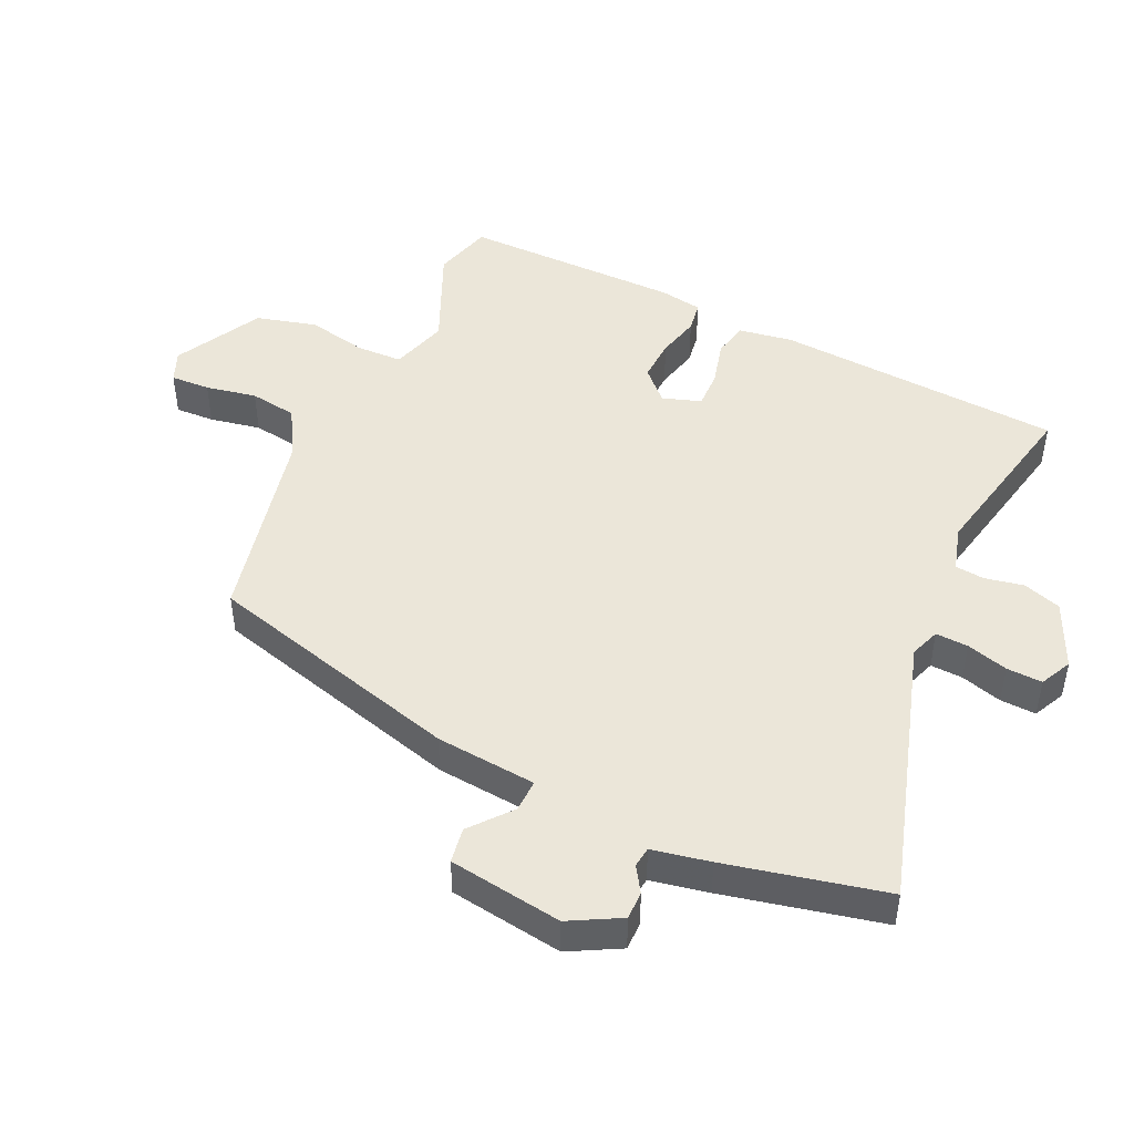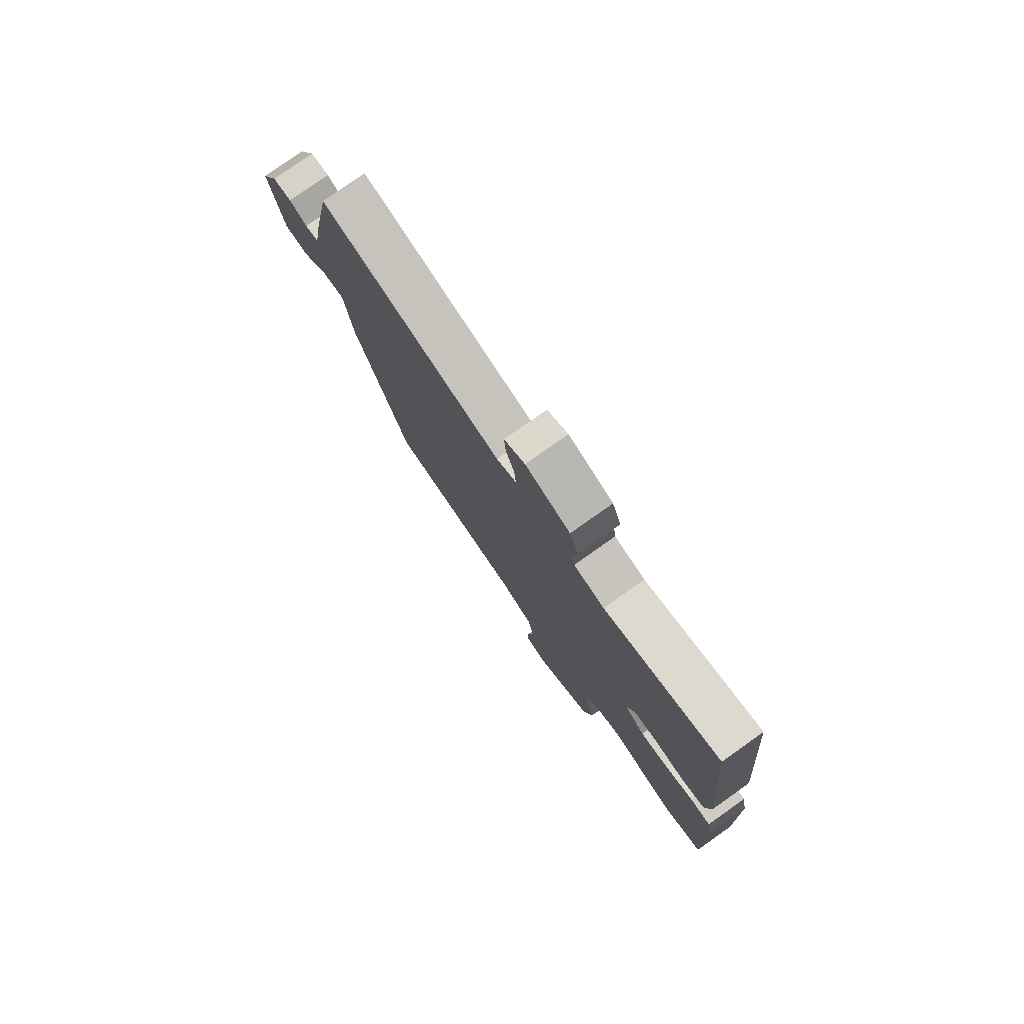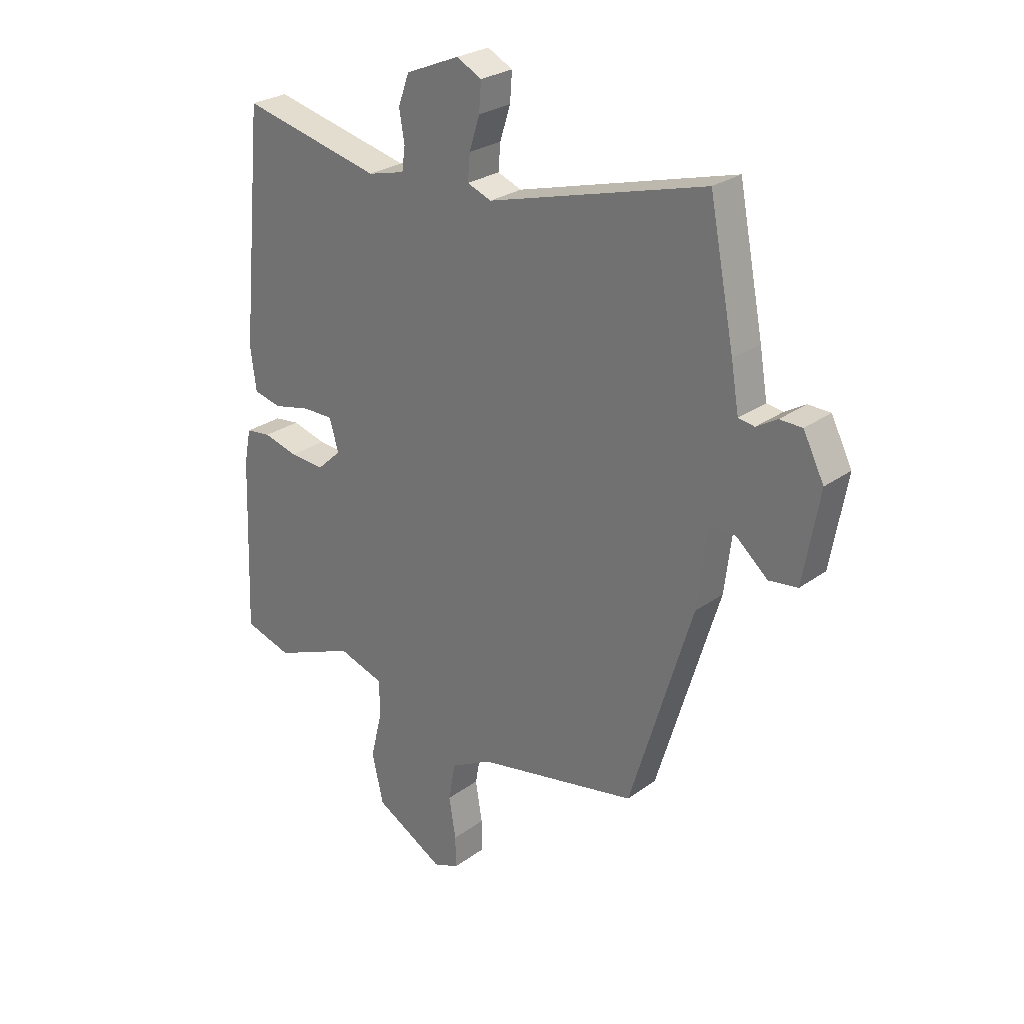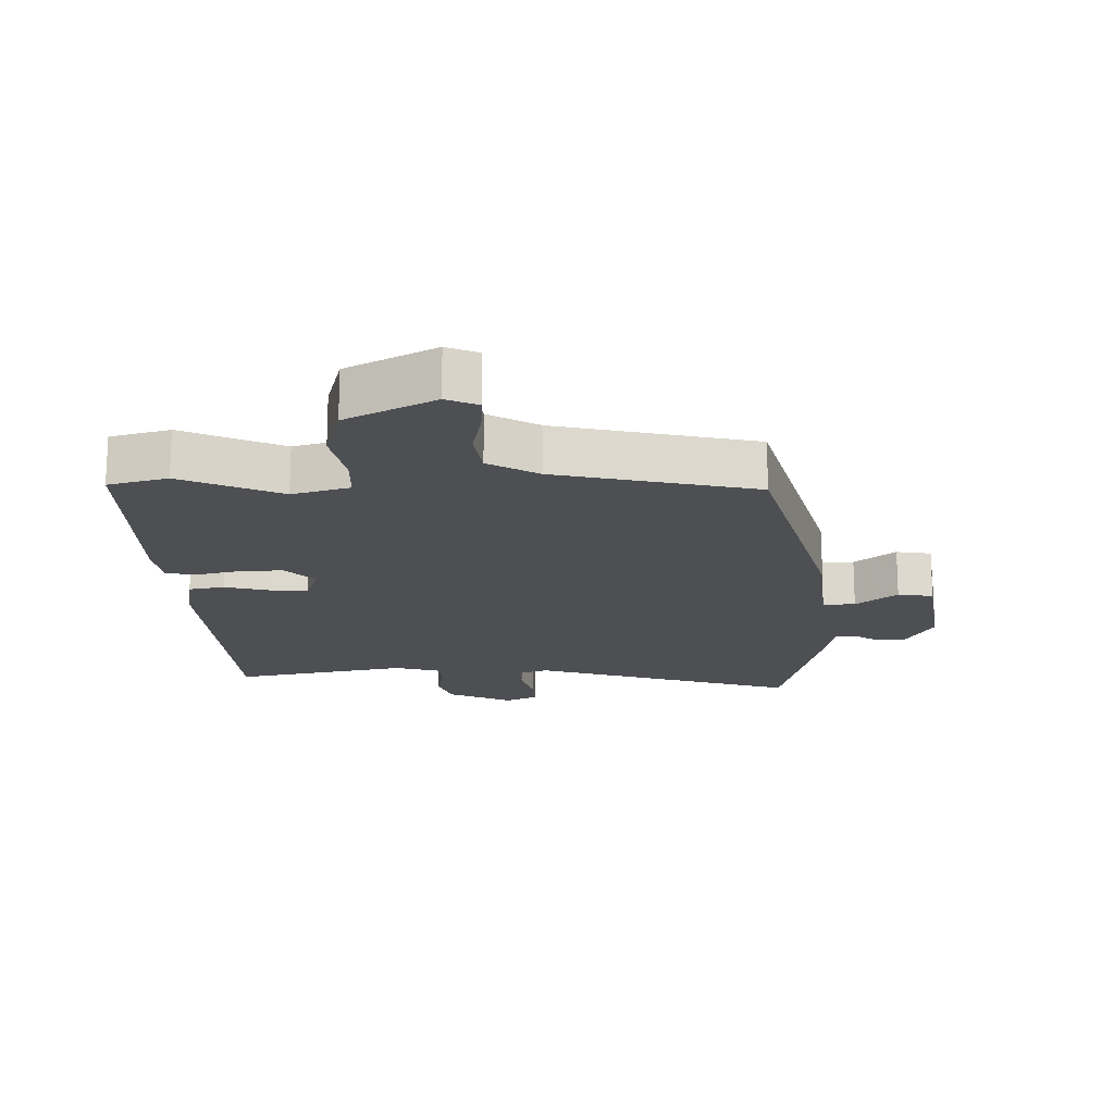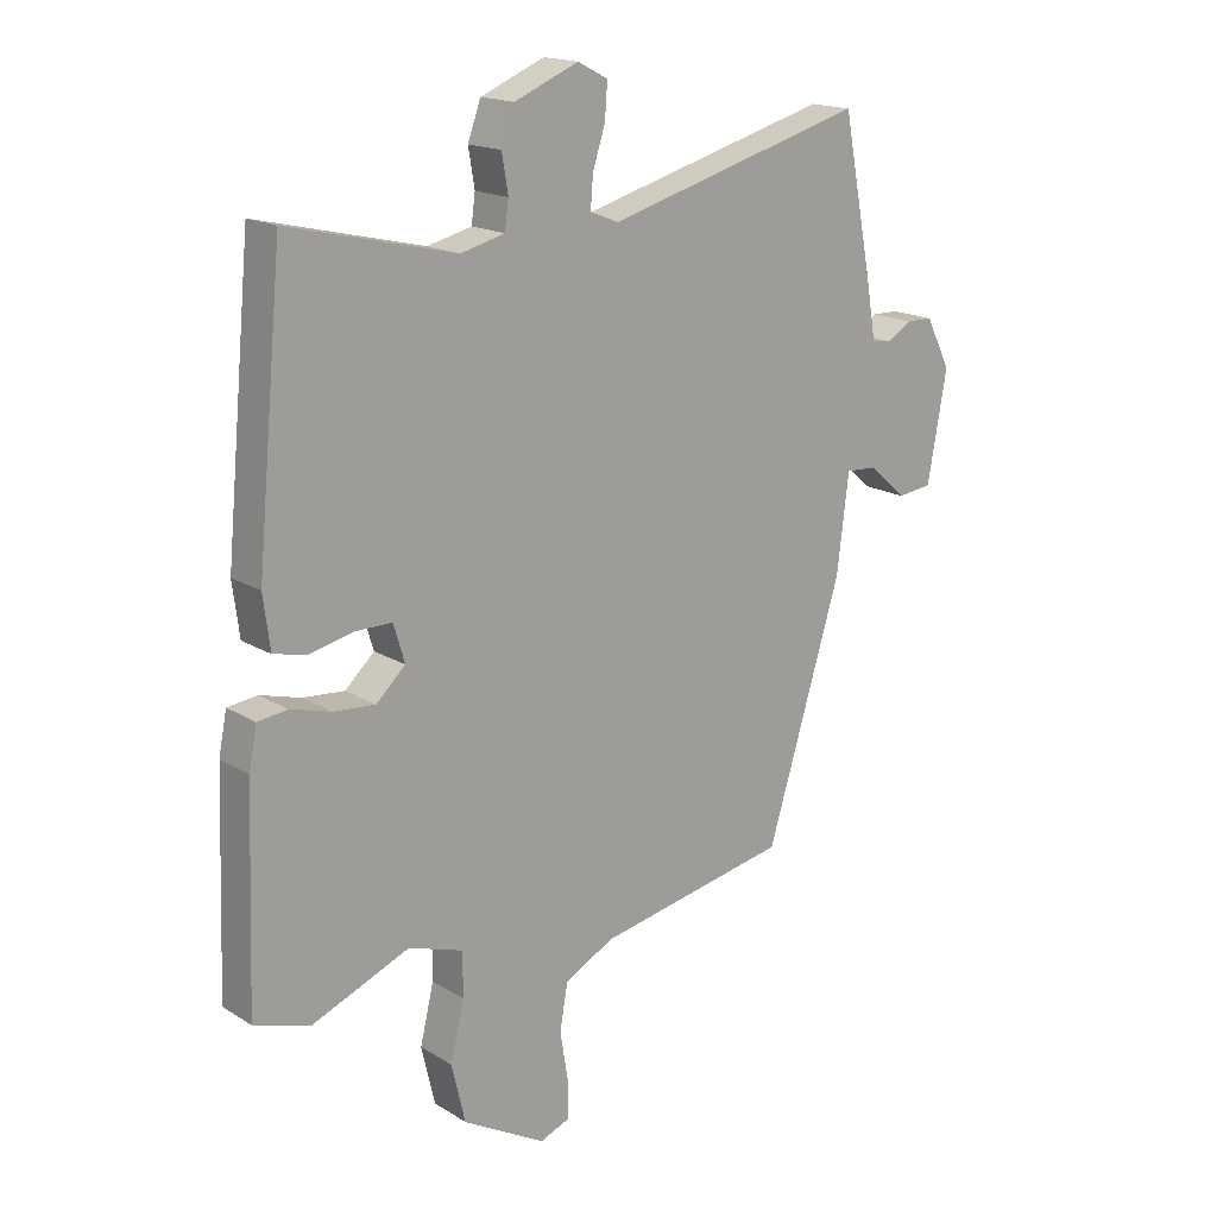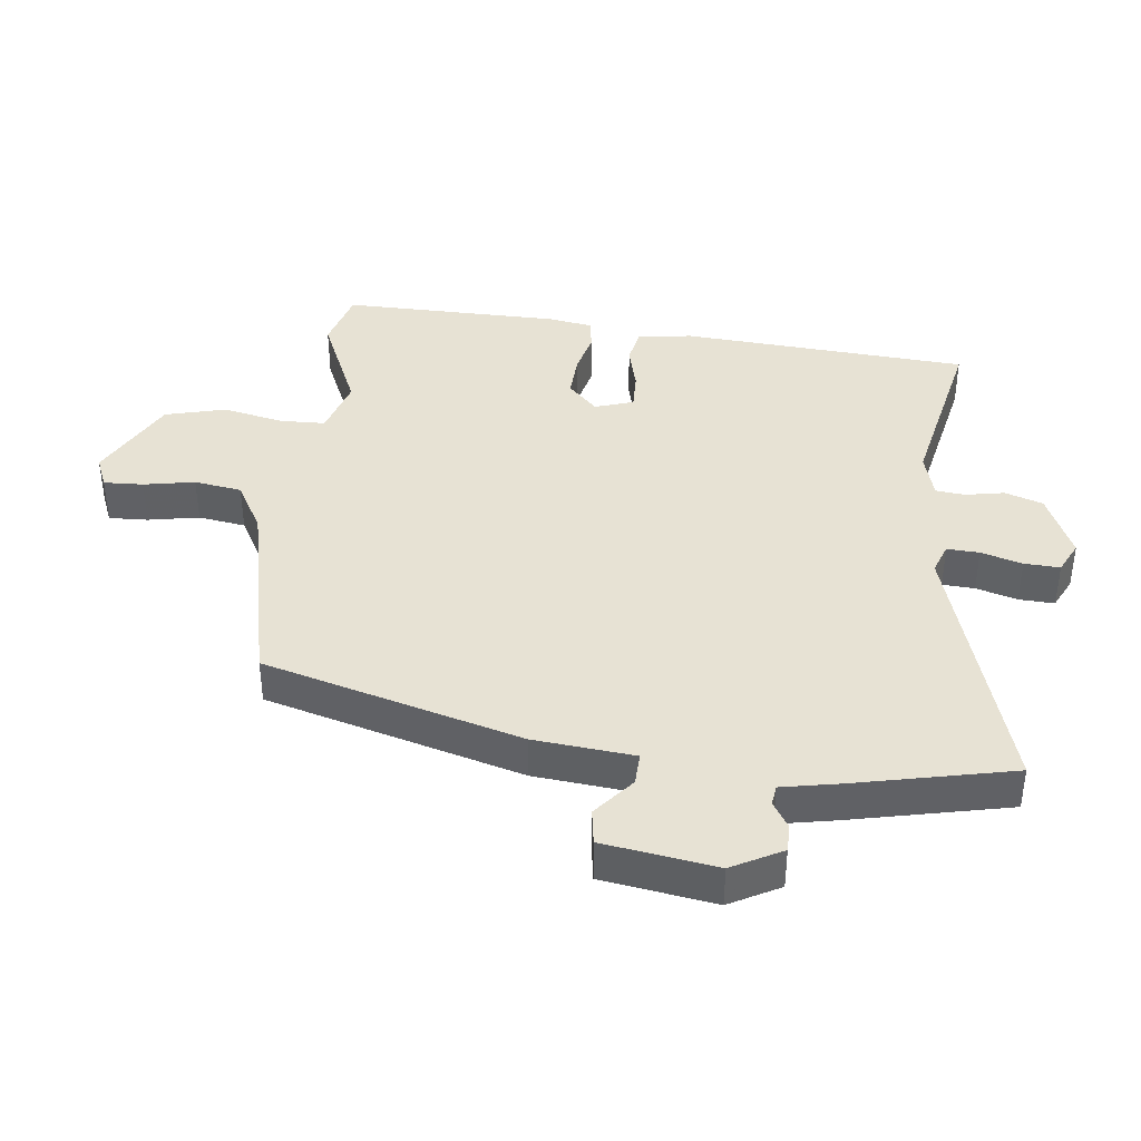
<metadata>
{"format":"obj","ext":"obj","renderer":"f3d","projection":"perspective","resolution":1024,"background":"white","views":[{"elev":46.7,"azim":-66.7,"up":"+Y"},{"elev":78.8,"azim":54.7,"up":"+Z"},{"elev":26.5,"azim":-138.5,"up":"+Z"},{"elev":-17.7,"azim":179.3,"up":"+Y"},{"elev":17.2,"azim":140.3,"up":"+Z"},{"elev":40.0,"azim":-84.8,"up":"+Y"}]}
</metadata>
<code>
v -0.499 0.07 0.586
v -0.083 0.07 0.471
v -0.037 0.07 0.489
v -0.041 0.07 0.539
v -0.061 0.07 0.602
v -0.065 0.07 0.657
v -0.017 0.07 0.682
v 0.086 0.07 0.639
v 0.107 0.07 0.581
v 0.097 0.07 0.521
v 0.103 0.07 0.476
v 0.174 0.07 0.458
v 0.442 0.07 0.521
v 0.484 0.07 0.078
v 0.473 0.07 -0.006
v 0.419 0.07 -0.018
v 0.348 0.07 -0.002
v 0.29 0.07 -0.002
v 0.272 0.07 -0.062
v 0.319 0.07 -0.106
v 0.385 0.07 -0.101
v 0.451 0.07 -0.083
v 0.499 0.07 -0.089
v 0.512 0.07 -0.155
v 0.524 0.07 -0.493
v 0.433 0.07 -0.521
v 0.277 0.07 -0.457
v 0.189 0.07 -0.486
v 0.189 0.07 -0.557
v 0.211 0.07 -0.649
v 0.189 0.07 -0.743
v 0.056 0.07 -0.818
v 0.007 0.07 -0.799
v 0.008 0.07 -0.738
v 0.021 0.07 -0.659
v 0.008 0.07 -0.586
v -0.071 0.07 -0.544
v -0.38 0.07 -0.484
v -0.5 0.07 -0.09
v -0.519 0.07 0.065
v -0.569 0.07 0.062
v -0.63 0.07 0.009
v -0.685 0.07 0.016
v -0.716 0.07 0.19
v -0.676 0.07 0.269
v -0.633 0.07 0.27
v -0.593 0.07 0.246
v -0.562 0.07 0.251
v -0.547 0.07 0.34
v -0.499 0 0.586
v -0.083 0 0.471
v -0.037 0 0.489
v -0.041 0 0.539
v -0.061 0 0.602
v -0.065 0 0.657
v -0.017 0 0.682
v 0.086 0 0.639
v 0.107 0 0.581
v 0.097 0 0.521
v 0.103 0 0.476
v 0.174 0 0.458
v 0.442 0 0.521
v 0.484 0 0.078
v 0.473 0 -0.006
v 0.419 0 -0.018
v 0.348 0 -0.002
v 0.29 0 -0.002
v 0.272 0 -0.062
v 0.319 0 -0.106
v 0.385 0 -0.101
v 0.451 0 -0.083
v 0.499 0 -0.089
v 0.512 0 -0.155
v 0.524 0 -0.493
v 0.433 0 -0.521
v 0.277 0 -0.457
v 0.189 0 -0.486
v 0.189 0 -0.557
v 0.211 0 -0.649
v 0.189 0 -0.743
v 0.056 0 -0.818
v 0.007 0 -0.799
v 0.008 0 -0.738
v 0.021 0 -0.659
v 0.008 0 -0.586
v -0.071 0 -0.544
v -0.38 0 -0.484
v -0.5 0 -0.09
v -0.519 0 0.065
v -0.569 0 0.062
v -0.63 0 0.009
v -0.685 0 0.016
v -0.716 0 0.19
v -0.676 0 0.269
v -0.633 0 0.27
v -0.593 0 0.246
v -0.562 0 0.251
v -0.547 0 0.34
f 48 49 1 2
f 45 46 47
f 44 45 47
f 43 44 47
f 42 43 47
f 41 42 47
f 40 41 47 48
f 37 38 39 40
f 48 2 3
f 40 48 3
f 37 40 3
f 36 37 3
f 33 34 35
f 32 33 35
f 31 32 35
f 30 31 35
f 29 30 35
f 35 36 3
f 29 35 3
f 28 29 3
f 25 26 27
f 24 25 27
f 23 24 27
f 22 23 27
f 21 22 27
f 20 21 27 28
f 19 20 28
f 15 16 17
f 14 15 17
f 13 14 17
f 12 13 17
f 11 12 17 18
f 8 9 10
f 7 8 10
f 6 7 10
f 5 6 10
f 4 5 10
f 4 10 11
f 3 4 11
f 28 3 11
f 19 28 11
f 11 18 19
f 51 50 98 97
f 96 95 94
f 96 94 93
f 96 93 92
f 96 92 91
f 96 91 90
f 97 96 90 89
f 89 88 87 86
f 52 51 97
f 52 97 89
f 52 89 86
f 52 86 85
f 84 83 82
f 84 82 81
f 84 81 80
f 84 80 79
f 84 79 78
f 52 85 84
f 52 84 78
f 52 78 77
f 76 75 74
f 76 74 73
f 76 73 72
f 76 72 71
f 76 71 70
f 77 76 70 69
f 77 69 68
f 66 65 64
f 66 64 63
f 66 63 62
f 66 62 61
f 67 66 61 60
f 59 58 57
f 59 57 56
f 59 56 55
f 59 55 54
f 59 54 53
f 60 59 53
f 60 53 52
f 60 52 77
f 60 77 68
f 68 67 60
f 1 50 51 2
f 2 51 52 3
f 3 52 53 4
f 4 53 54 5
f 5 54 55 6
f 6 55 56 7
f 7 56 57 8
f 8 57 58 9
f 9 58 59 10
f 10 59 60 11
f 11 60 61 12
f 12 61 62 13
f 13 62 63 14
f 14 63 64 15
f 15 64 65 16
f 16 65 66 17
f 17 66 67 18
f 18 67 68 19
f 19 68 69 20
f 20 69 70 21
f 21 70 71 22
f 22 71 72 23
f 23 72 73 24
f 24 73 74 25
f 25 74 75 26
f 26 75 76 27
f 27 76 77 28
f 28 77 78 29
f 29 78 79 30
f 30 79 80 31
f 31 80 81 32
f 32 81 82 33
f 33 82 83 34
f 34 83 84 35
f 35 84 85 36
f 36 85 86 37
f 37 86 87 38
f 38 87 88 39
f 39 88 89 40
f 40 89 90 41
f 41 90 91 42
f 42 91 92 43
f 43 92 93 44
f 44 93 94 45
f 45 94 95 46
f 46 95 96 47
f 47 96 97 48
f 48 97 98 49
f 49 98 50 1

</code>
